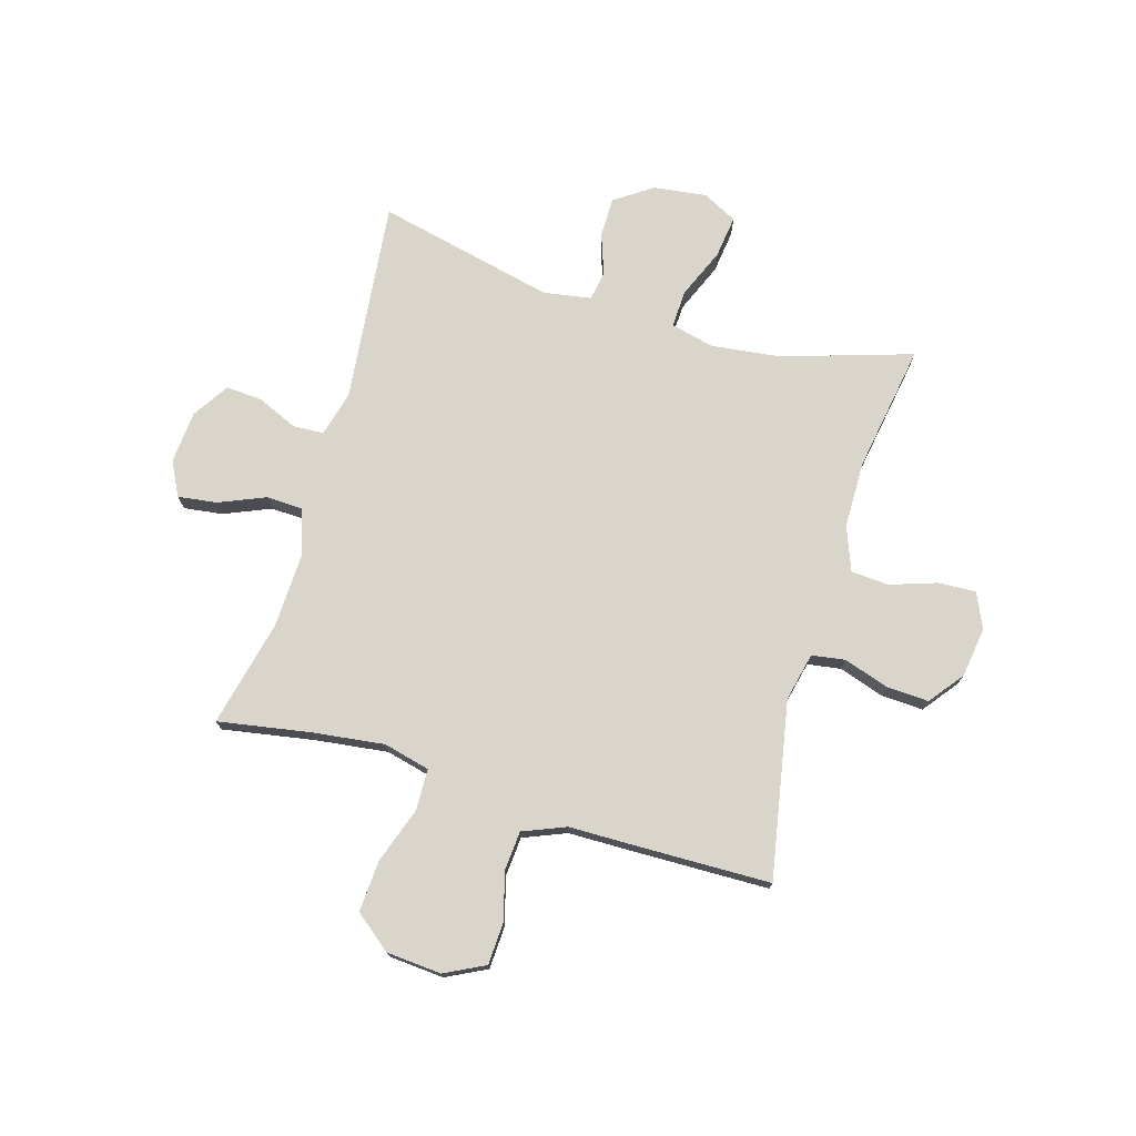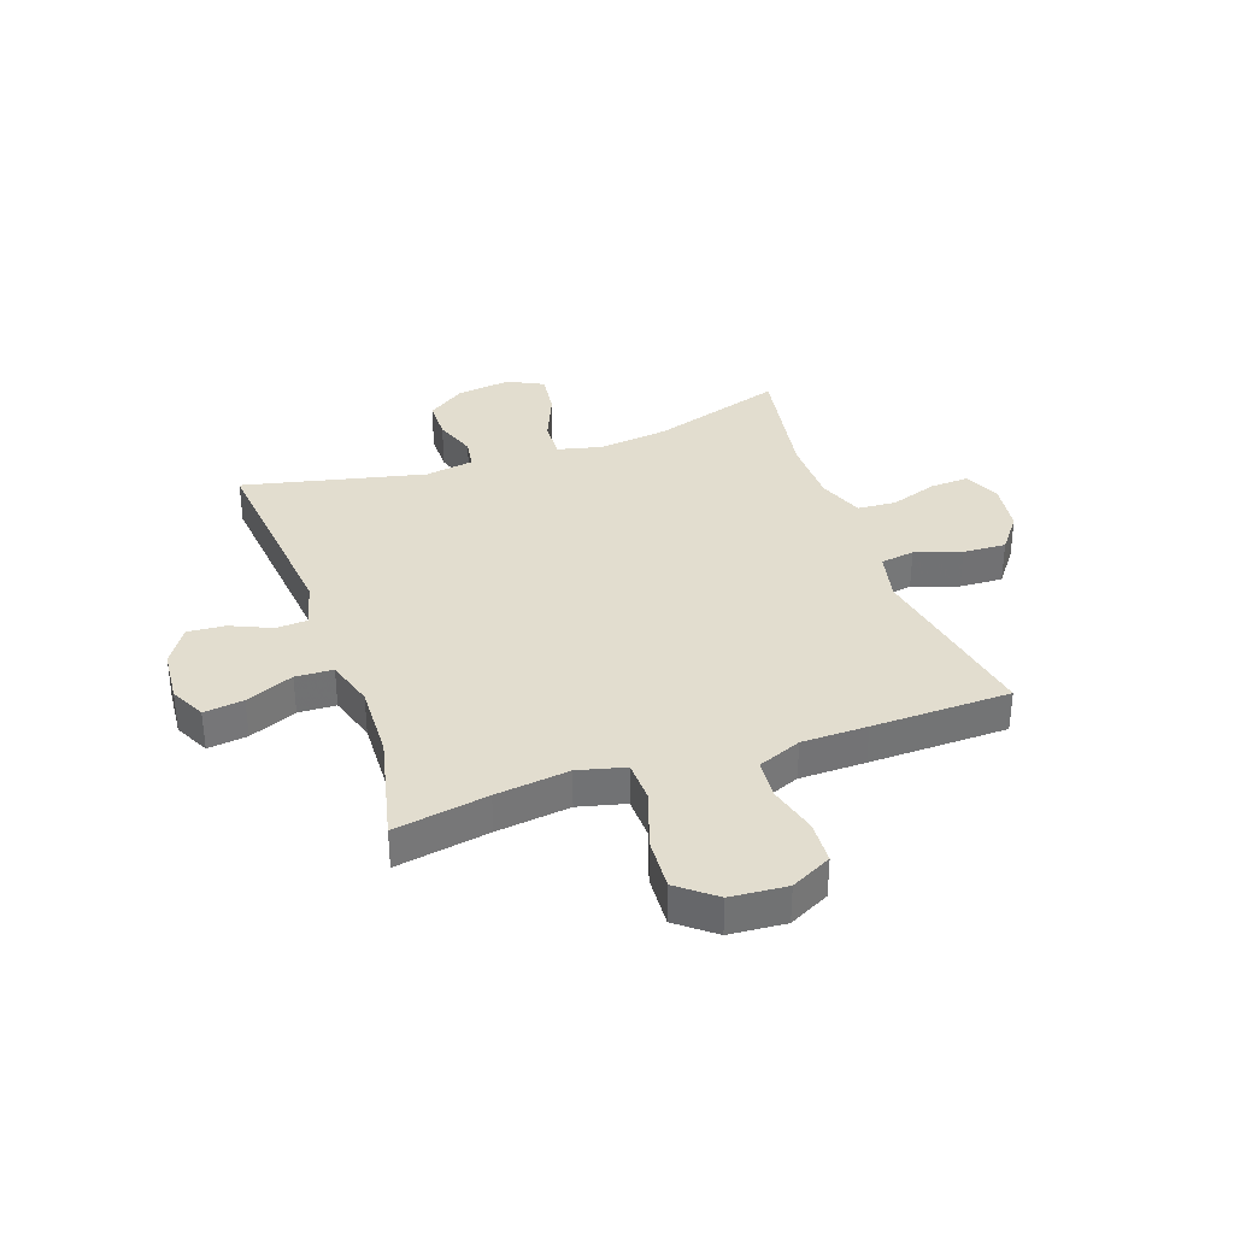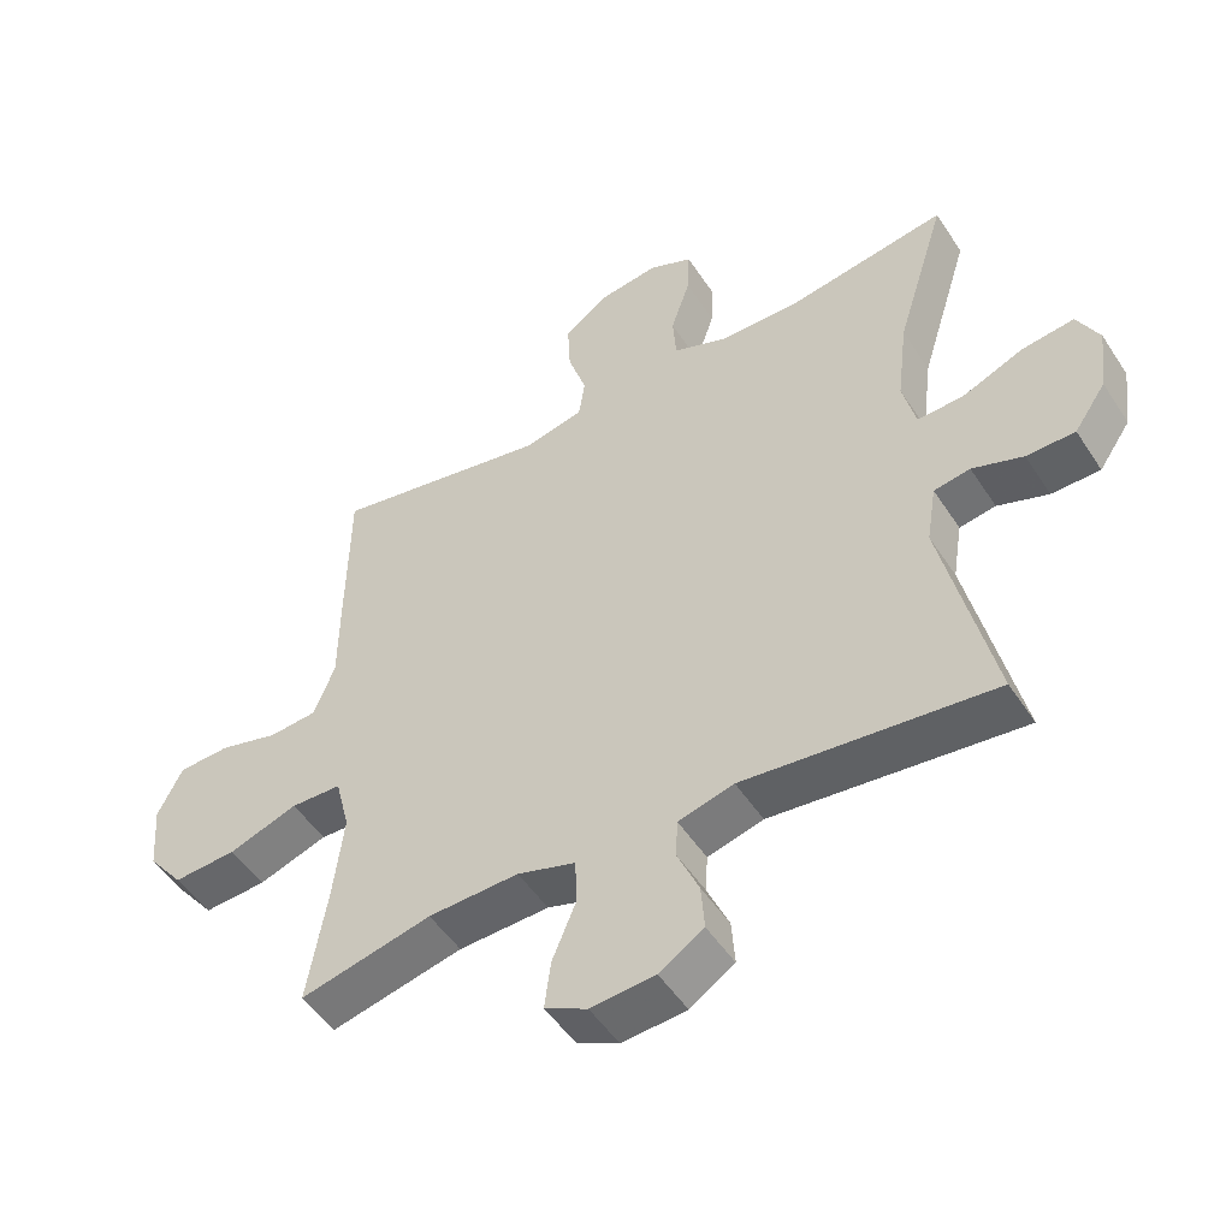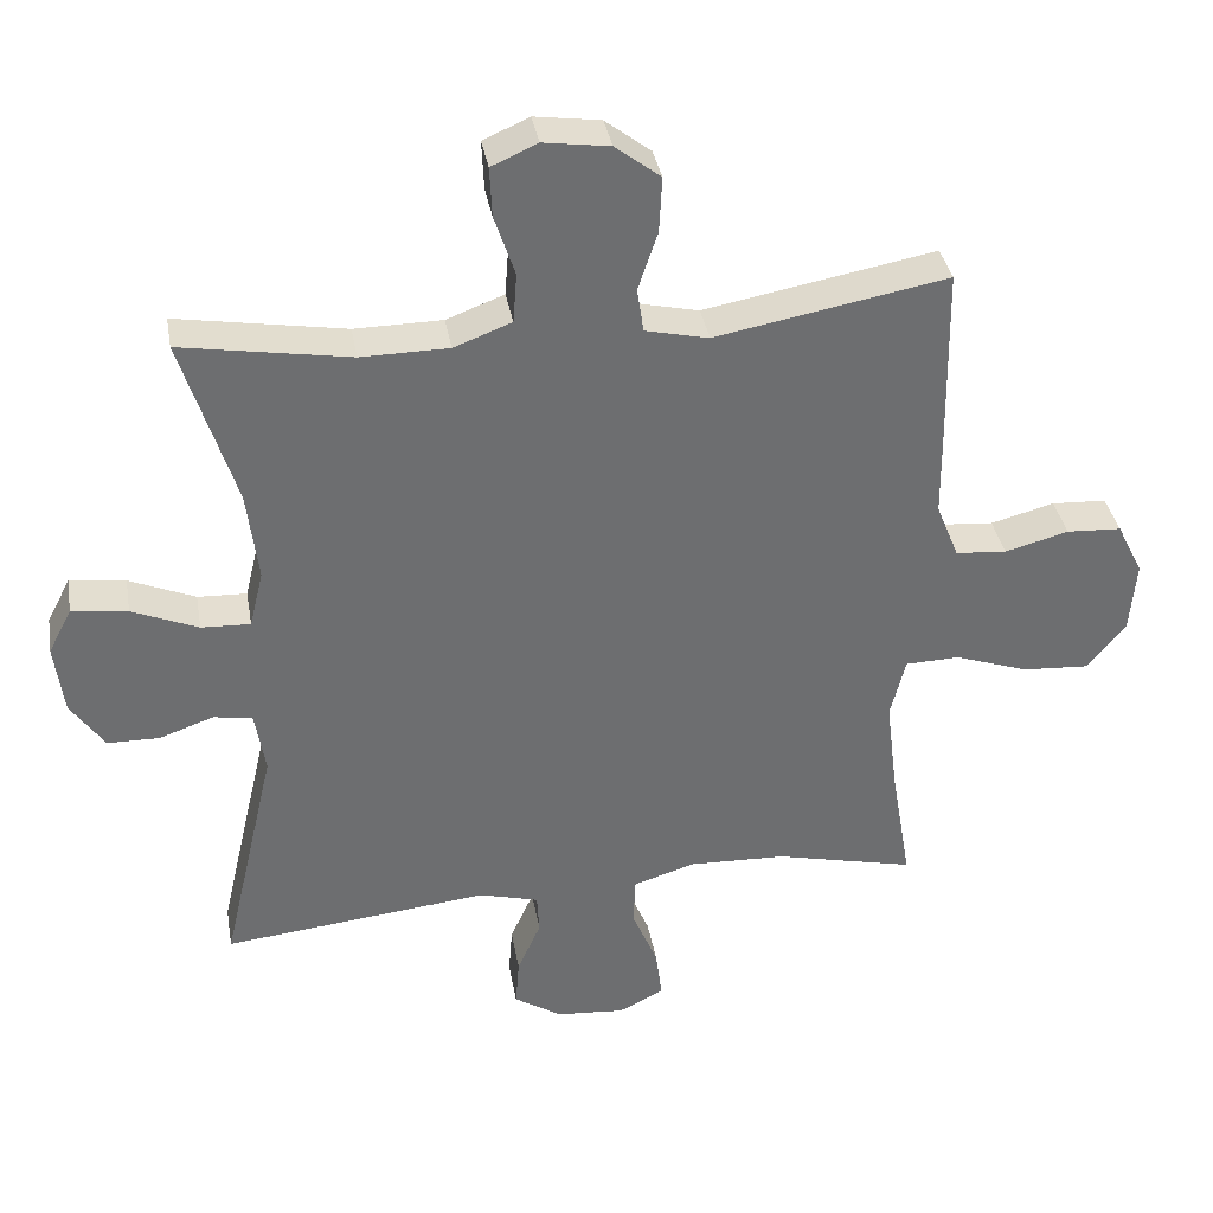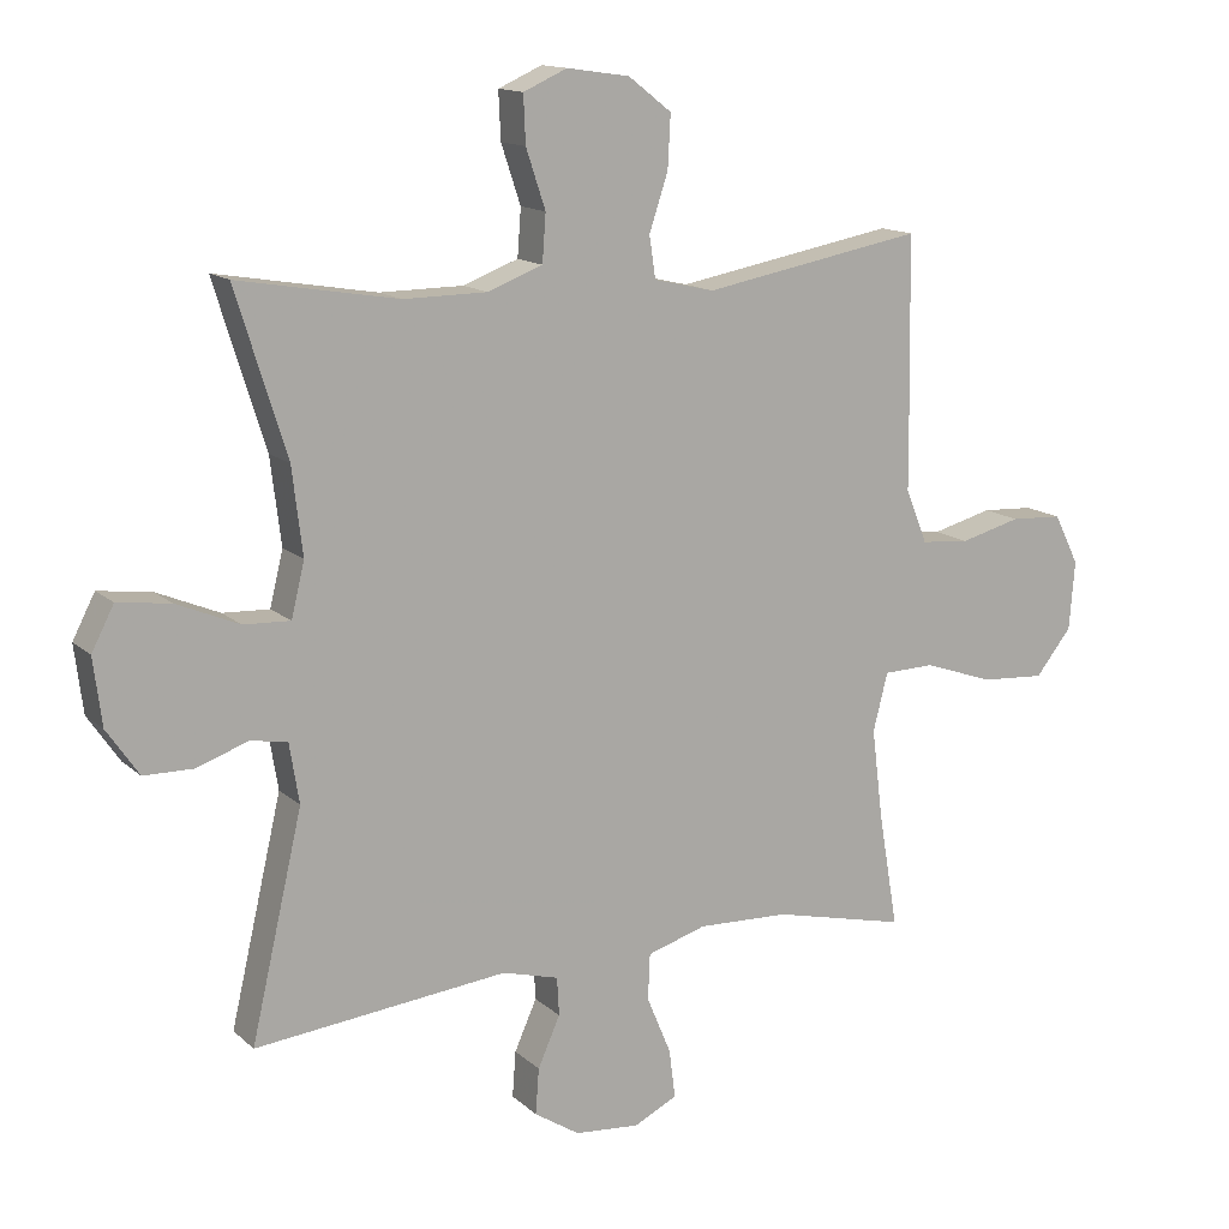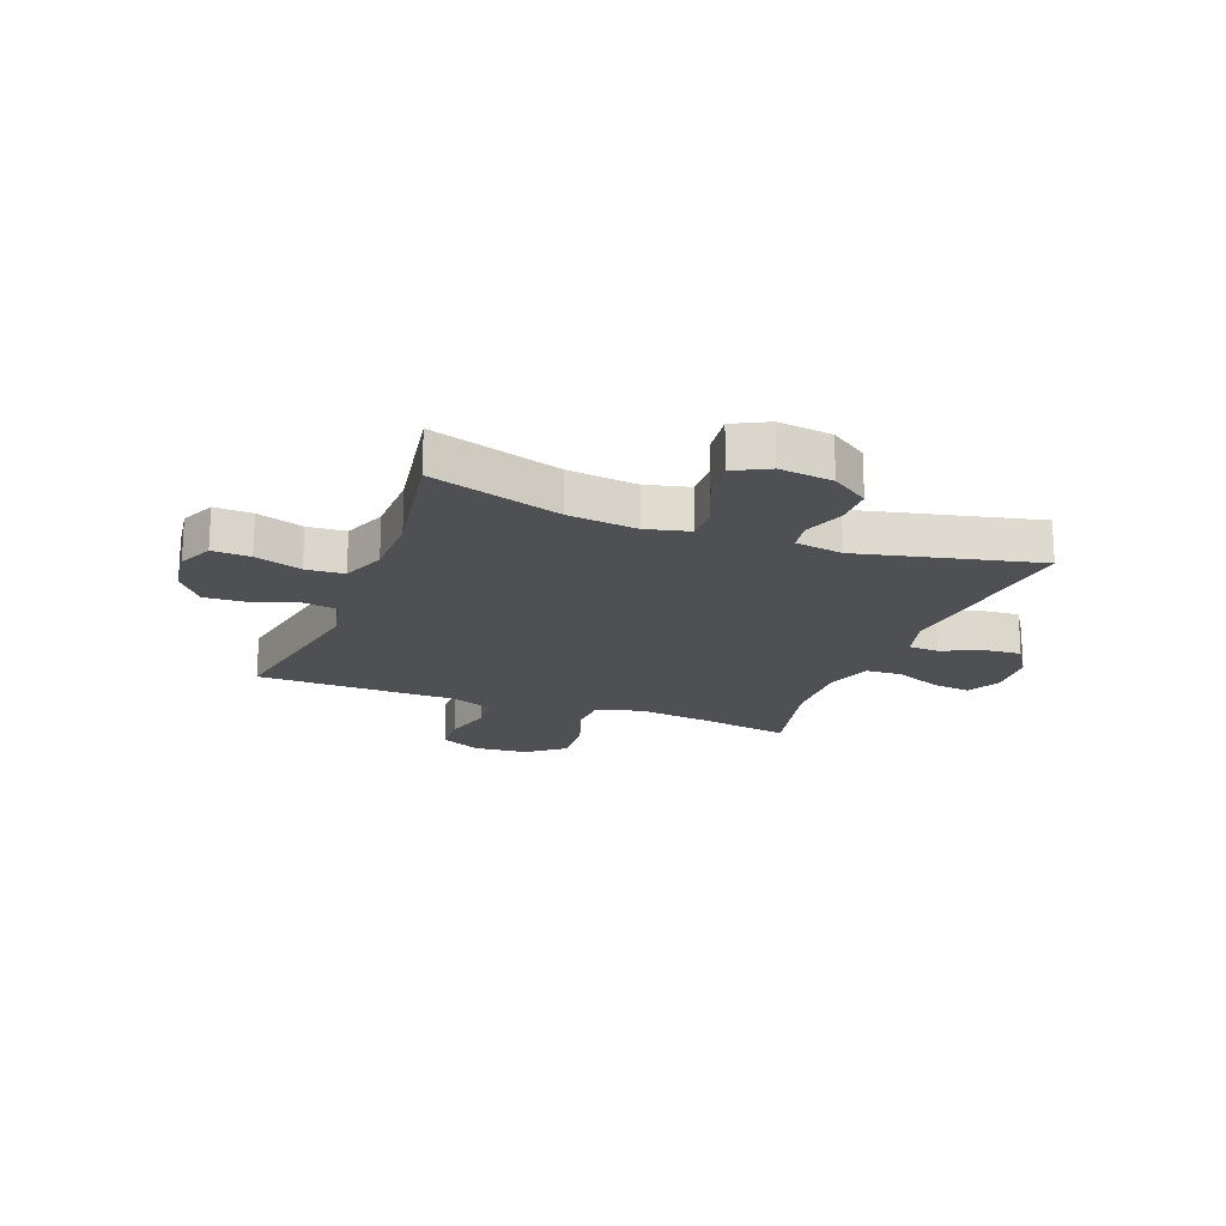
<metadata>
{"format":"obj","ext":"obj","renderer":"f3d","projection":"perspective","resolution":1024,"background":"white","views":[{"elev":74.5,"azim":-73.7,"up":"+Y"},{"elev":34.8,"azim":-109.4,"up":"+Y"},{"elev":-50.0,"azim":31.9,"up":"+Z"},{"elev":36.3,"azim":170.1,"up":"+Z"},{"elev":13.9,"azim":151.1,"up":"+Z"},{"elev":-18.8,"azim":69.1,"up":"+Y"}]}
</metadata>
<code>
v 0.5 0.07 0.5
v 0.427 0.07 0.266
v 0.412 0.07 0.142
v 0.431 0.07 0.064
v 0.498 0.07 0.067
v 0.588 0.07 0.105
v 0.664 0.07 0.115
v 0.696 0.07 0.053
v 0.684 0.07 -0.043
v 0.638 0.07 -0.11
v 0.567 0.07 -0.111
v 0.493 0.07 -0.085
v 0.44 0.07 -0.094
v 0.426 0.07 -0.18
v 0.5 0.07 -0.5
v 0.136 0.07 -0.462
v 0.055 0.07 -0.484
v 0.052 0.07 -0.539
v 0.084 0.07 -0.611
v 0.089 0.07 -0.677
v 0.024 0.07 -0.719
v -0.07 0.07 -0.727
v -0.132 0.07 -0.696
v -0.123 0.07 -0.626
v -0.088 0.07 -0.542
v -0.091 0.07 -0.476
v -0.176 0.07 -0.45
v -0.308 0.07 -0.455
v -0.5 0.07 -0.5
v -0.472 0.07 -0.335
v -0.456 0.07 -0.205
v -0.477 0.07 -0.122
v -0.551 0.07 -0.12
v -0.652 0.07 -0.155
v -0.744 0.07 -0.161
v -0.796 0.07 -0.096
v -0.804 0.07 0.003
v -0.768 0.07 0.075
v -0.693 0.07 0.079
v -0.606 0.07 0.056
v -0.536 0.07 0.062
v -0.505 0.07 0.139
v -0.504 0.07 0.255
v -0.5 0.07 0.5
v -0.183 0.07 0.442
v -0.096 0.07 0.462
v -0.087 0.07 0.522
v -0.114 0.07 0.603
v -0.118 0.07 0.679
v -0.056 0.07 0.727
v 0.034 0.07 0.74
v 0.097 0.07 0.712
v 0.094 0.07 0.644
v 0.066 0.07 0.56
v 0.071 0.07 0.492
v 0.15 0.07 0.462
v 0.27 0.07 0.461
v 0.5 0 0.5
v 0.427 0 0.266
v 0.412 0 0.142
v 0.431 0 0.064
v 0.498 0 0.067
v 0.588 0 0.105
v 0.664 0 0.115
v 0.696 0 0.053
v 0.684 0 -0.043
v 0.638 0 -0.11
v 0.567 0 -0.111
v 0.493 0 -0.085
v 0.44 0 -0.094
v 0.426 0 -0.18
v 0.5 0 -0.5
v 0.136 0 -0.462
v 0.055 0 -0.484
v 0.052 0 -0.539
v 0.084 0 -0.611
v 0.089 0 -0.677
v 0.024 0 -0.719
v -0.07 0 -0.727
v -0.132 0 -0.696
v -0.123 0 -0.626
v -0.088 0 -0.542
v -0.091 0 -0.476
v -0.176 0 -0.45
v -0.308 0 -0.455
v -0.5 0 -0.5
v -0.472 0 -0.335
v -0.456 0 -0.205
v -0.477 0 -0.122
v -0.551 0 -0.12
v -0.652 0 -0.155
v -0.744 0 -0.161
v -0.796 0 -0.096
v -0.804 0 0.003
v -0.768 0 0.075
v -0.693 0 0.079
v -0.606 0 0.056
v -0.536 0 0.062
v -0.505 0 0.139
v -0.504 0 0.255
v -0.5 0 0.5
v -0.183 0 0.442
v -0.096 0 0.462
v -0.087 0 0.522
v -0.114 0 0.603
v -0.118 0 0.679
v -0.056 0 0.727
v 0.034 0 0.74
v 0.097 0 0.712
v 0.094 0 0.644
v 0.066 0 0.56
v 0.071 0 0.492
v 0.15 0 0.462
v 0.27 0 0.461
f 51 52 53 54
f 51 54 55
f 50 51 55
f 47 48 49 50
f 46 47 50 55
f 45 46 55 56
f 42 43 44 45
f 41 42 45 56
f 37 38 39 40
f 37 40 41
f 36 37 41
f 33 34 35 36
f 32 33 36 41
f 28 29 30
f 27 28 30 31
f 26 27 31 32
f 22 23 24 25
f 22 25 26
f 21 22 26
f 18 19 20 21
f 17 18 21 26
f 16 17 26 32
f 14 15 16 32
f 9 10 11 12
f 9 12 13
f 8 9 13
f 5 6 7 8
f 4 5 8 13
f 3 4 13 14
f 57 1 2
f 57 2 3
f 32 41 56 57
f 3 14 32 57
f 111 110 109 108
f 112 111 108
f 112 108 107
f 107 106 105 104
f 112 107 104 103
f 113 112 103 102
f 102 101 100 99
f 113 102 99 98
f 97 96 95 94
f 98 97 94
f 98 94 93
f 93 92 91 90
f 98 93 90 89
f 87 86 85
f 88 87 85 84
f 89 88 84 83
f 82 81 80 79
f 83 82 79
f 83 79 78
f 78 77 76 75
f 83 78 75 74
f 89 83 74 73
f 89 73 72 71
f 69 68 67 66
f 70 69 66
f 70 66 65
f 65 64 63 62
f 70 65 62 61
f 71 70 61 60
f 59 58 114
f 60 59 114
f 114 113 98 89
f 114 89 71 60
f 1 58 59 2
f 2 59 60 3
f 3 60 61 4
f 4 61 62 5
f 5 62 63 6
f 6 63 64 7
f 7 64 65 8
f 8 65 66 9
f 9 66 67 10
f 10 67 68 11
f 11 68 69 12
f 12 69 70 13
f 13 70 71 14
f 14 71 72 15
f 15 72 73 16
f 16 73 74 17
f 17 74 75 18
f 18 75 76 19
f 19 76 77 20
f 20 77 78 21
f 21 78 79 22
f 22 79 80 23
f 23 80 81 24
f 24 81 82 25
f 25 82 83 26
f 26 83 84 27
f 27 84 85 28
f 28 85 86 29
f 29 86 87 30
f 30 87 88 31
f 31 88 89 32
f 32 89 90 33
f 33 90 91 34
f 34 91 92 35
f 35 92 93 36
f 36 93 94 37
f 37 94 95 38
f 38 95 96 39
f 39 96 97 40
f 40 97 98 41
f 41 98 99 42
f 42 99 100 43
f 43 100 101 44
f 44 101 102 45
f 45 102 103 46
f 46 103 104 47
f 47 104 105 48
f 48 105 106 49
f 49 106 107 50
f 50 107 108 51
f 51 108 109 52
f 52 109 110 53
f 53 110 111 54
f 54 111 112 55
f 55 112 113 56
f 56 113 114 57
f 57 114 58 1

</code>
